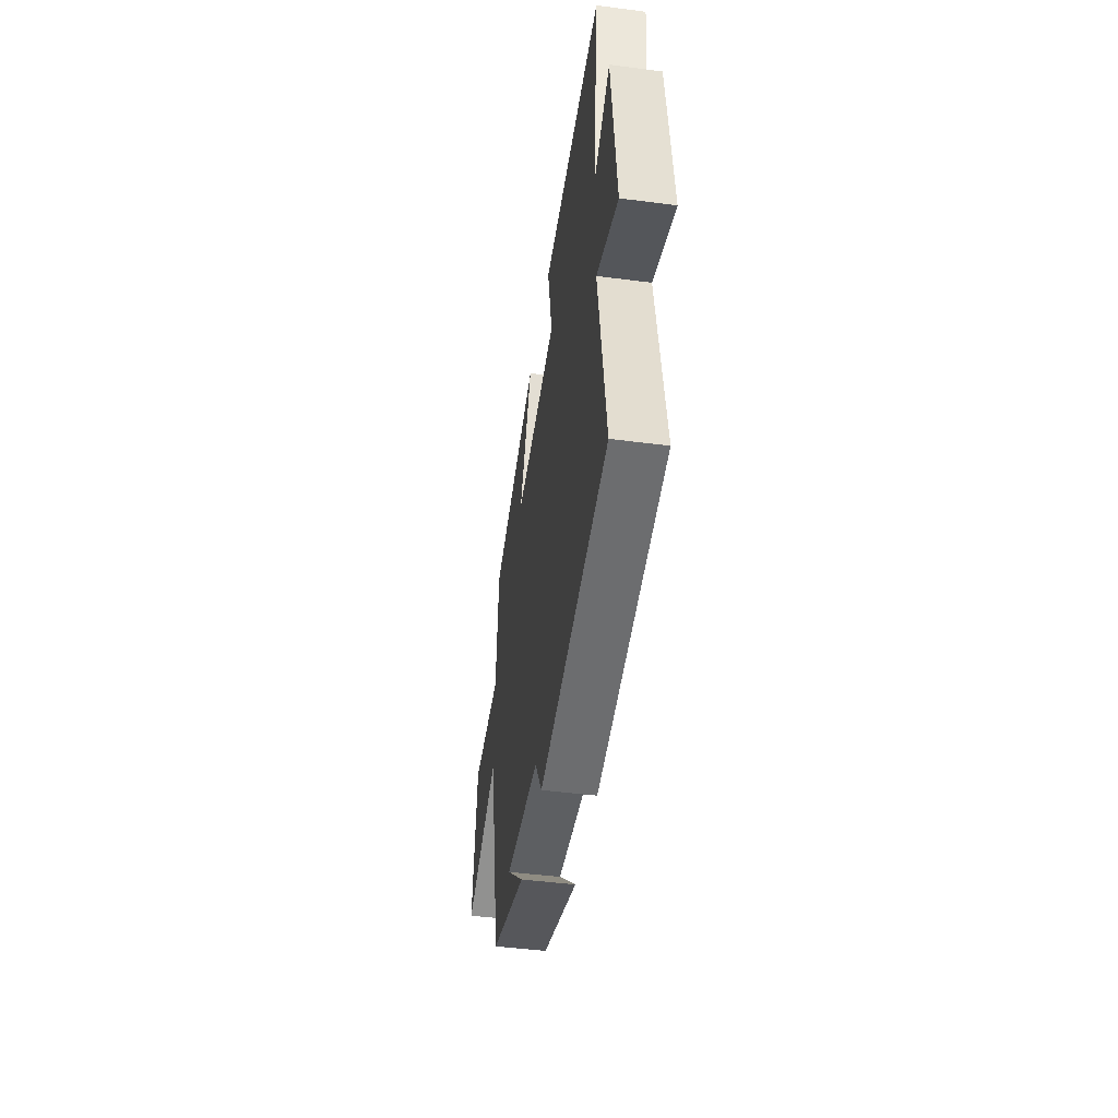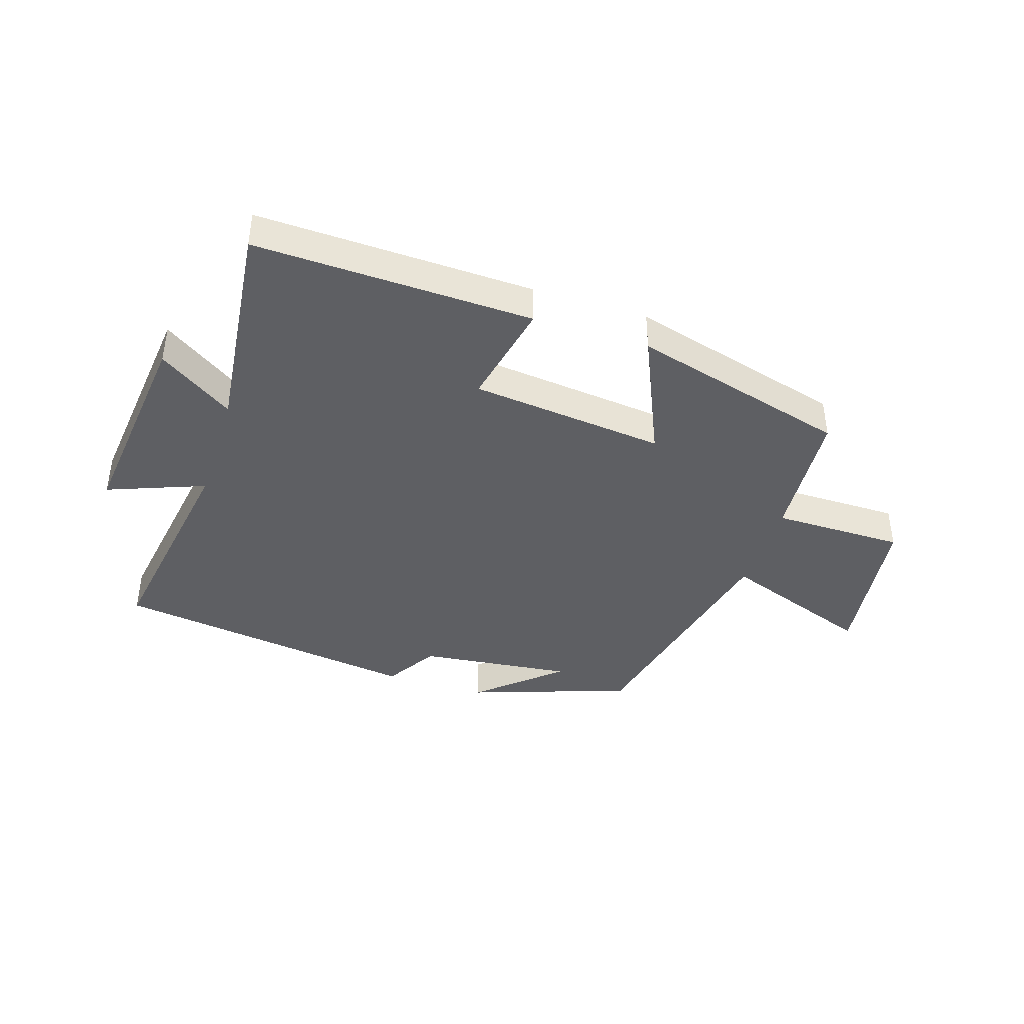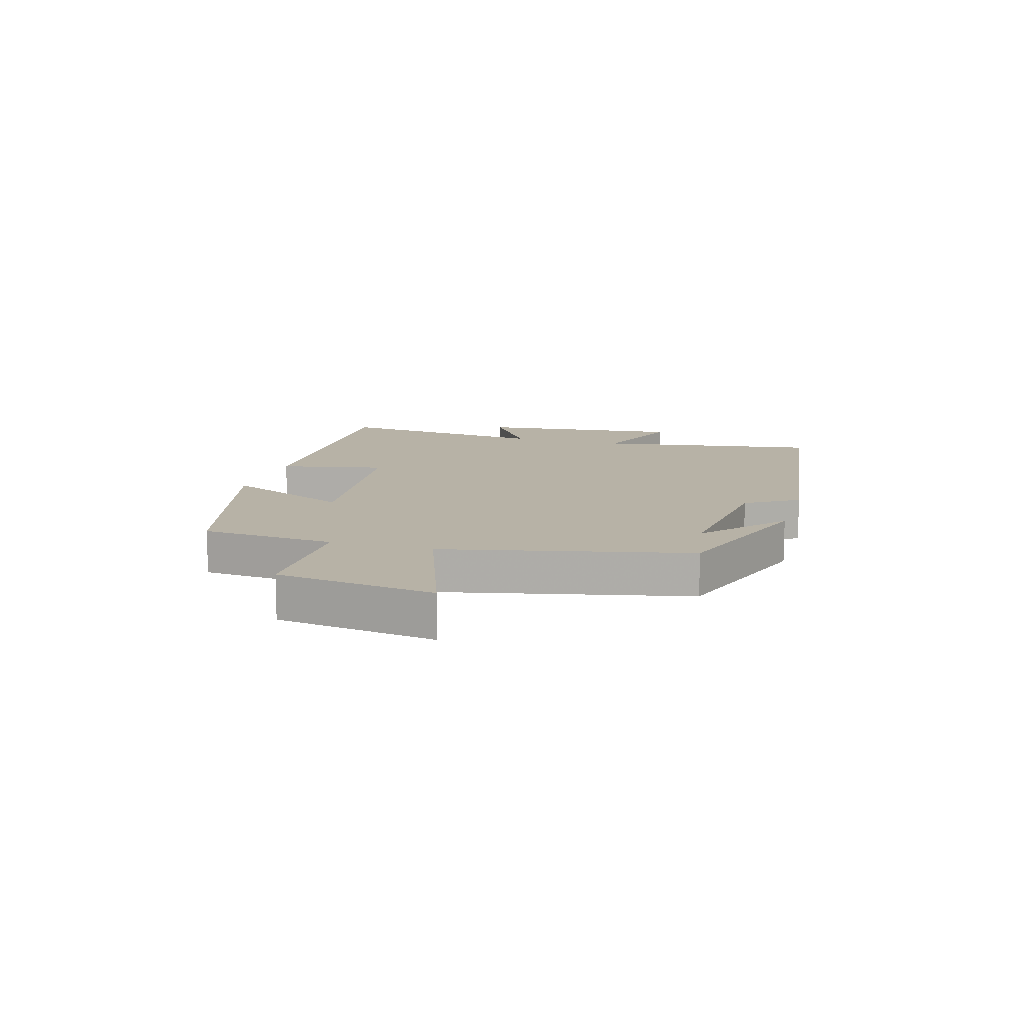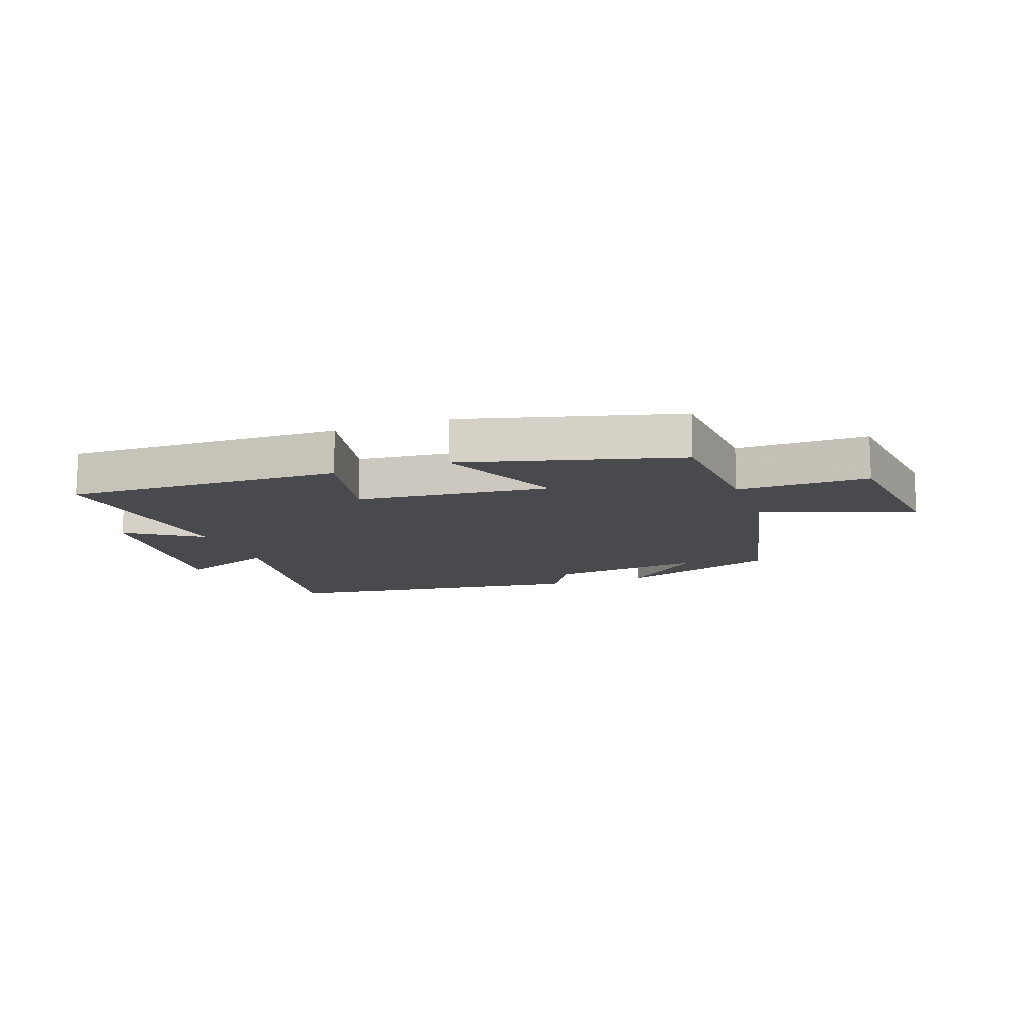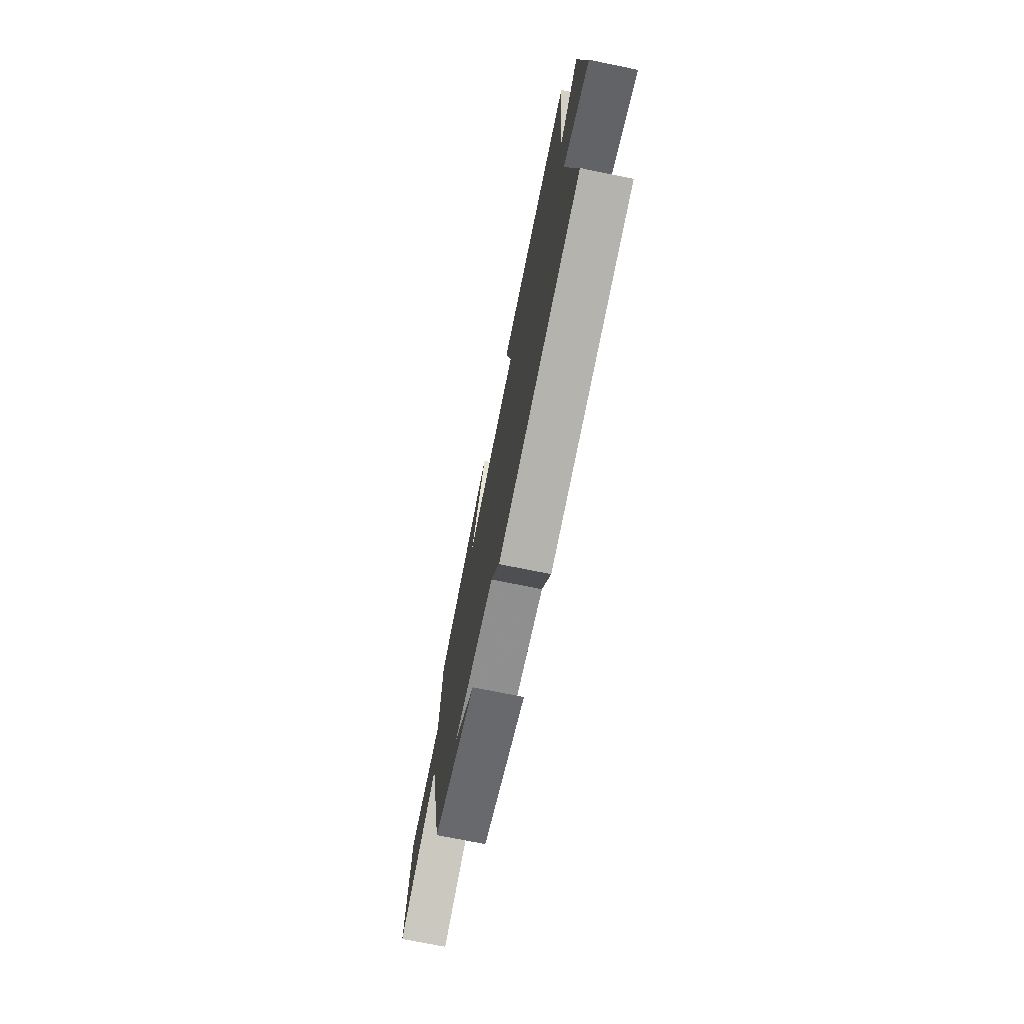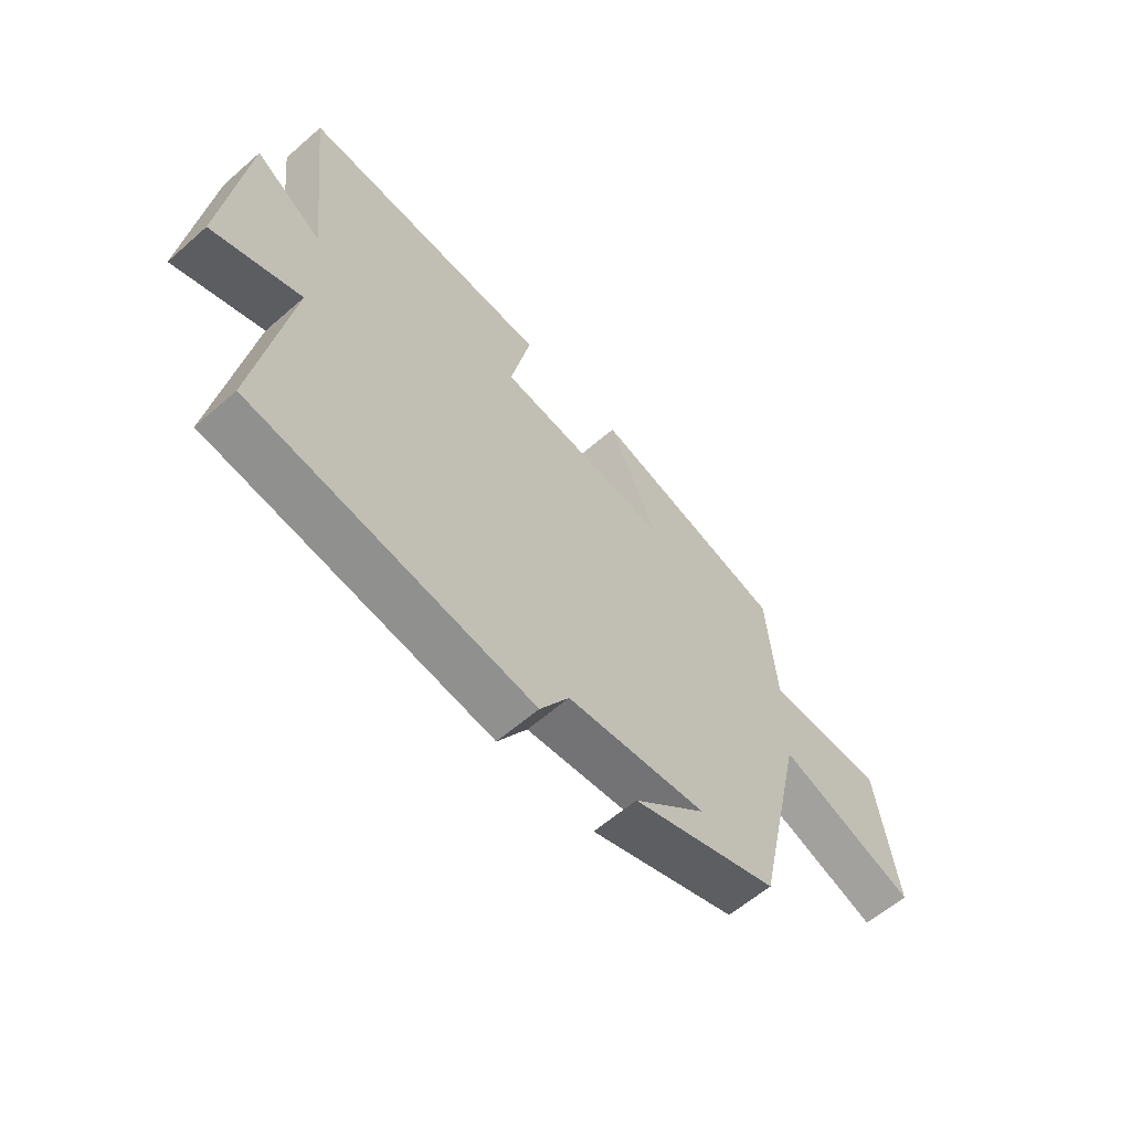
<metadata>
{"format":"obj","ext":"obj","renderer":"f3d","projection":"perspective","resolution":1024,"background":"white","views":[{"elev":-46.1,"azim":-98.5,"up":"+Z"},{"elev":-41.2,"azim":-17.9,"up":"+Y"},{"elev":12.3,"azim":106.3,"up":"+Y"},{"elev":-13.1,"azim":19.7,"up":"+Y"},{"elev":-72.1,"azim":-101.5,"up":"+Z"},{"elev":-60.6,"azim":-48.3,"up":"+Z"}]}
</metadata>
<code>
v -0.542 0.07 0.513
v -0.077 0.07 0.5
v -0.114 0.07 0.323
v 0.212 0.07 0.289
v 0.119 0.07 0.5
v 0.483 0.07 0.403
v 0.5 0.07 0.178
v 0.72 0.07 0.178
v 0.756 0.07 -0.088
v 0.5 0.07 0.004
v 0.408 0.07 -0.406
v 0.138 0.07 -0.5
v 0.272 0.07 -0.382
v 0.014 0.07 -0.412
v -0.04 0.07 -0.5
v -0.559 0.07 -0.429
v -0.5 0.07 -0.055
v -0.663 0.07 -0.118
v -0.625 0.07 0.23
v -0.5 0.07 0.147
v -0.542 0 0.513
v -0.077 0 0.5
v -0.114 0 0.323
v 0.212 0 0.289
v 0.119 0 0.5
v 0.483 0 0.403
v 0.5 0 0.178
v 0.72 0 0.178
v 0.756 0 -0.088
v 0.5 0 0.004
v 0.408 0 -0.406
v 0.138 0 -0.5
v 0.272 0 -0.382
v 0.014 0 -0.412
v -0.04 0 -0.5
v -0.559 0 -0.429
v -0.5 0 -0.055
v -0.663 0 -0.118
v -0.625 0 0.23
v -0.5 0 0.147
f 17 18 19 20
f 14 15 16 17
f 13 14 17 20
f 11 12 13
f 10 11 13 20
f 7 8 9 10
f 4 5 6 7
f 3 4 7 10
f 20 1 2 3
f 3 10 20
f 40 39 38 37
f 37 36 35 34
f 40 37 34 33
f 33 32 31
f 40 33 31 30
f 30 29 28 27
f 27 26 25 24
f 30 27 24 23
f 23 22 21 40
f 40 30 23
f 1 21 22 2
f 2 22 23 3
f 3 23 24 4
f 4 24 25 5
f 5 25 26 6
f 6 26 27 7
f 7 27 28 8
f 8 28 29 9
f 9 29 30 10
f 10 30 31 11
f 11 31 32 12
f 12 32 33 13
f 13 33 34 14
f 14 34 35 15
f 15 35 36 16
f 16 36 37 17
f 17 37 38 18
f 18 38 39 19
f 19 39 40 20
f 20 40 21 1

</code>
